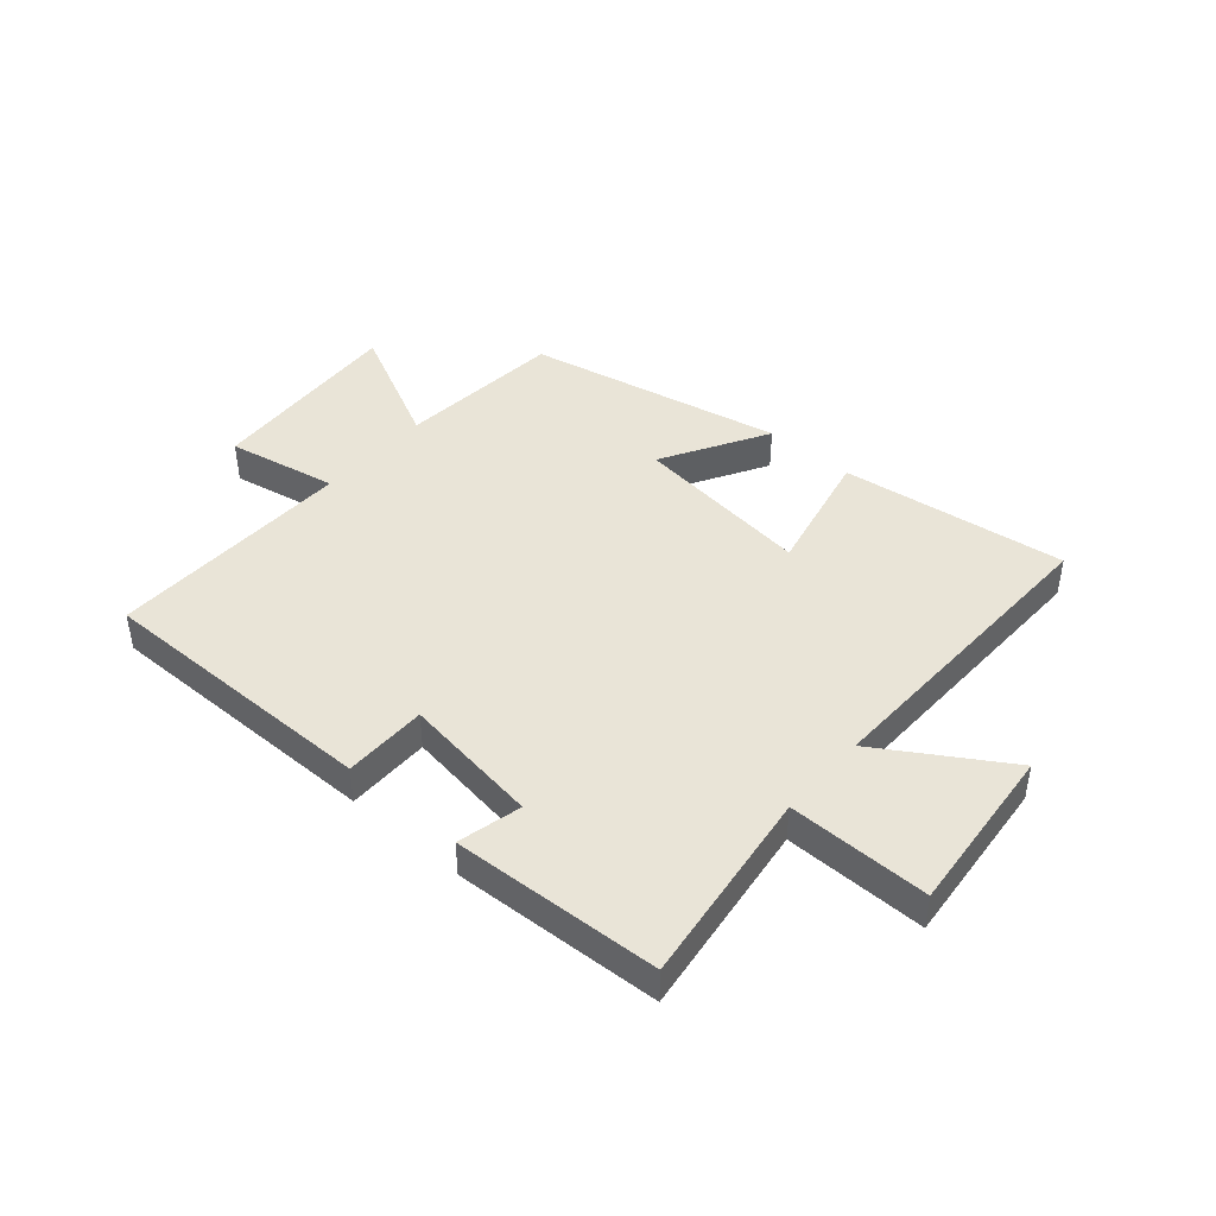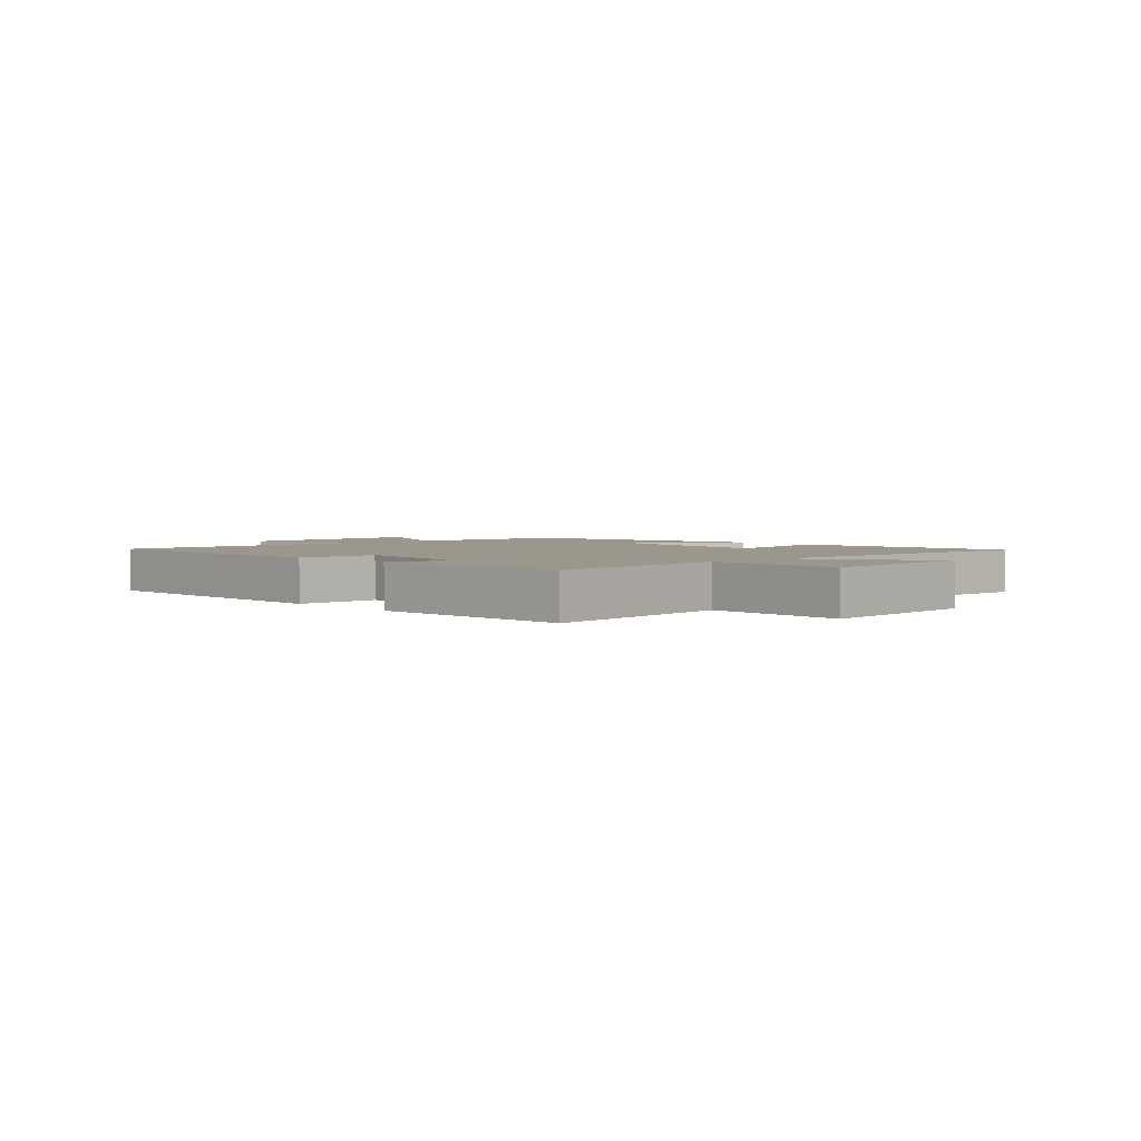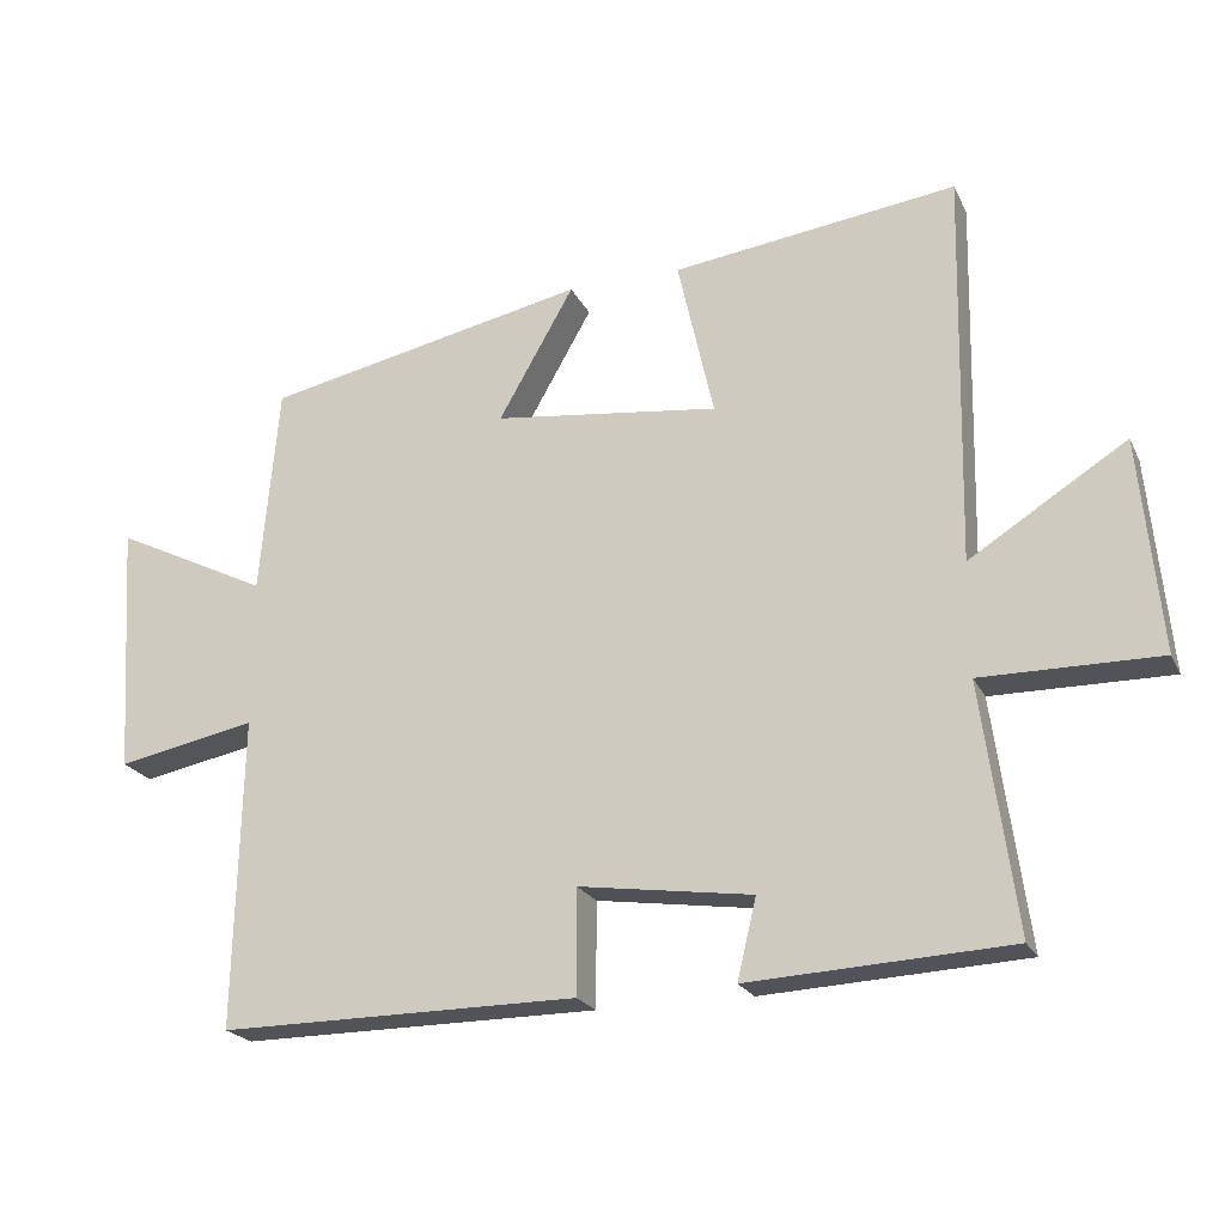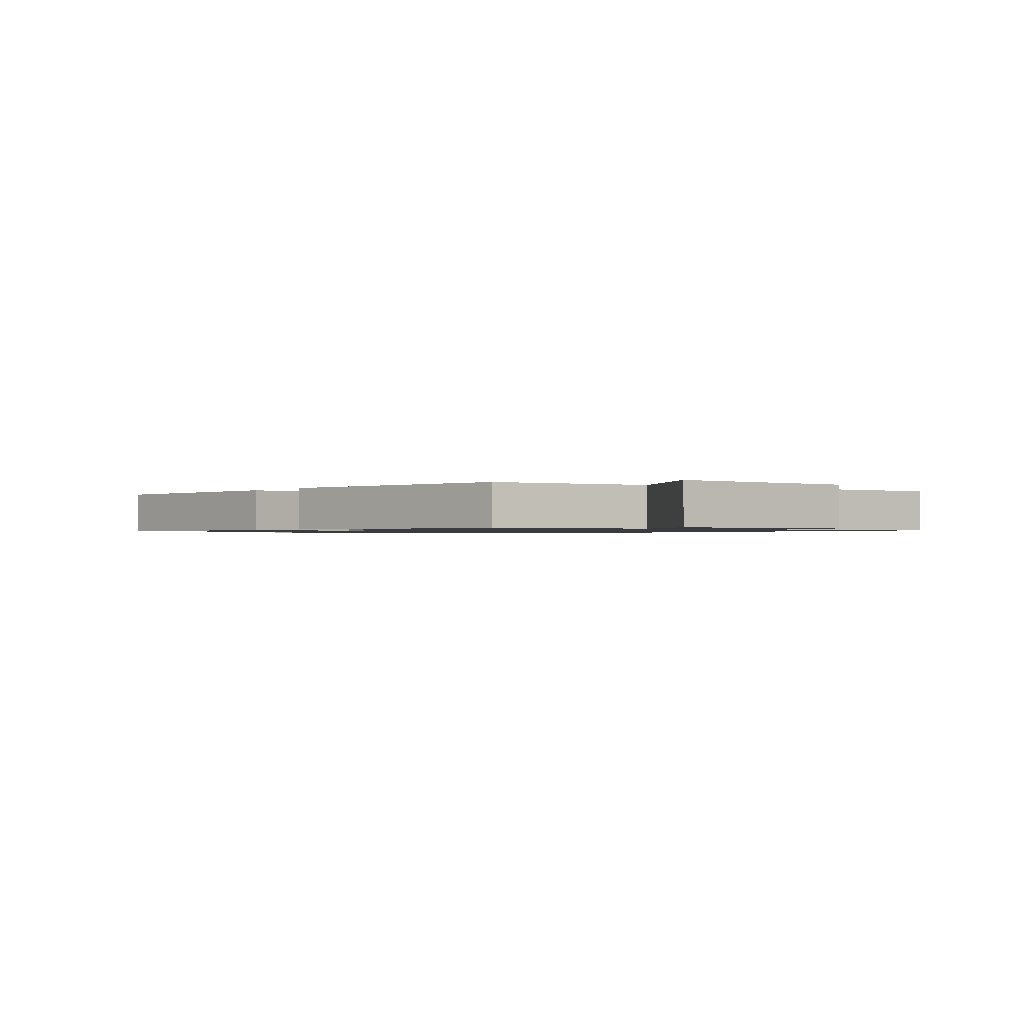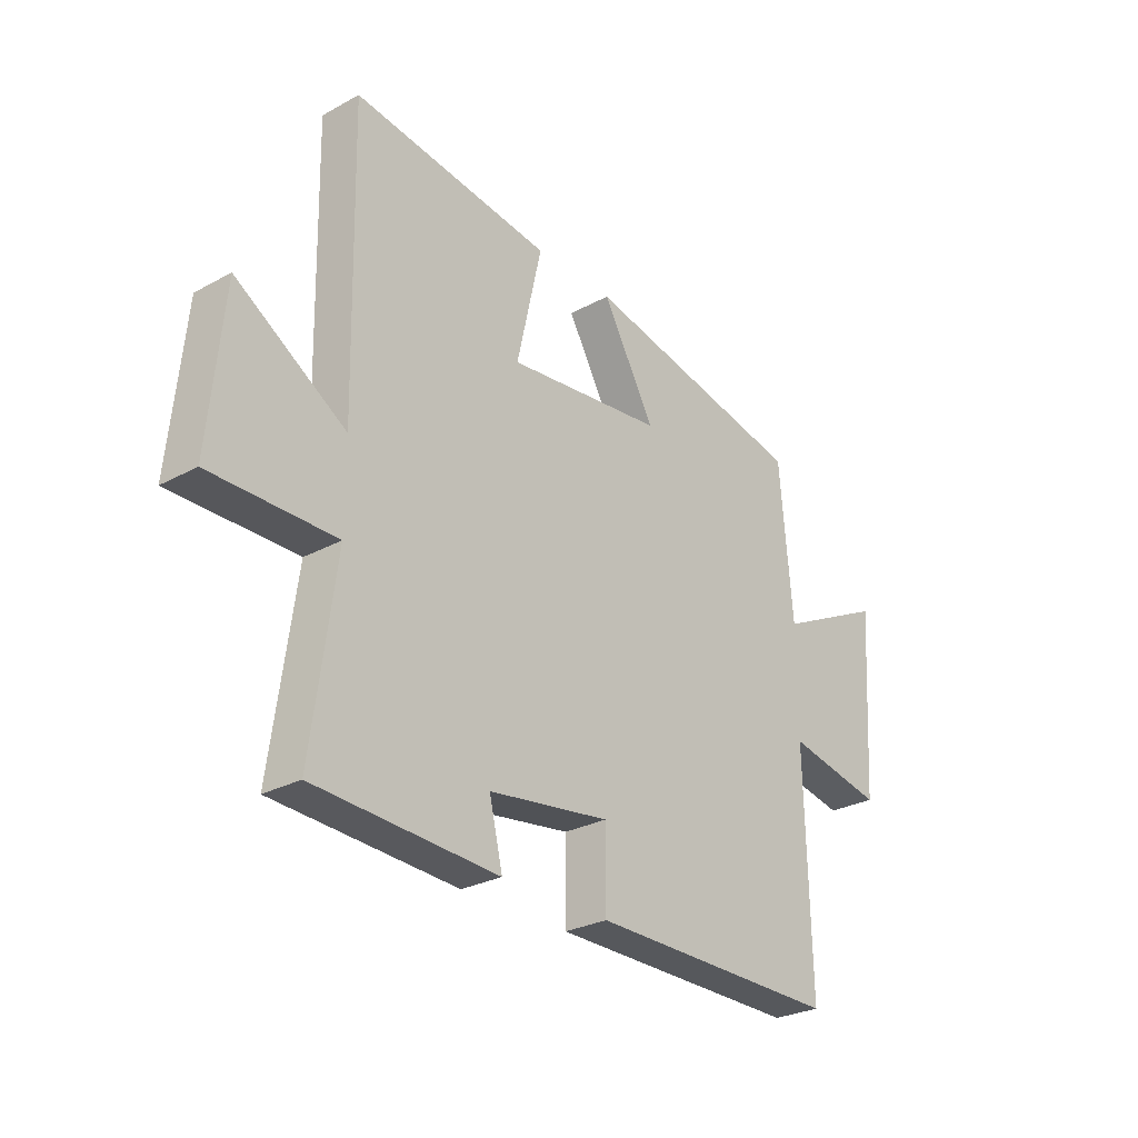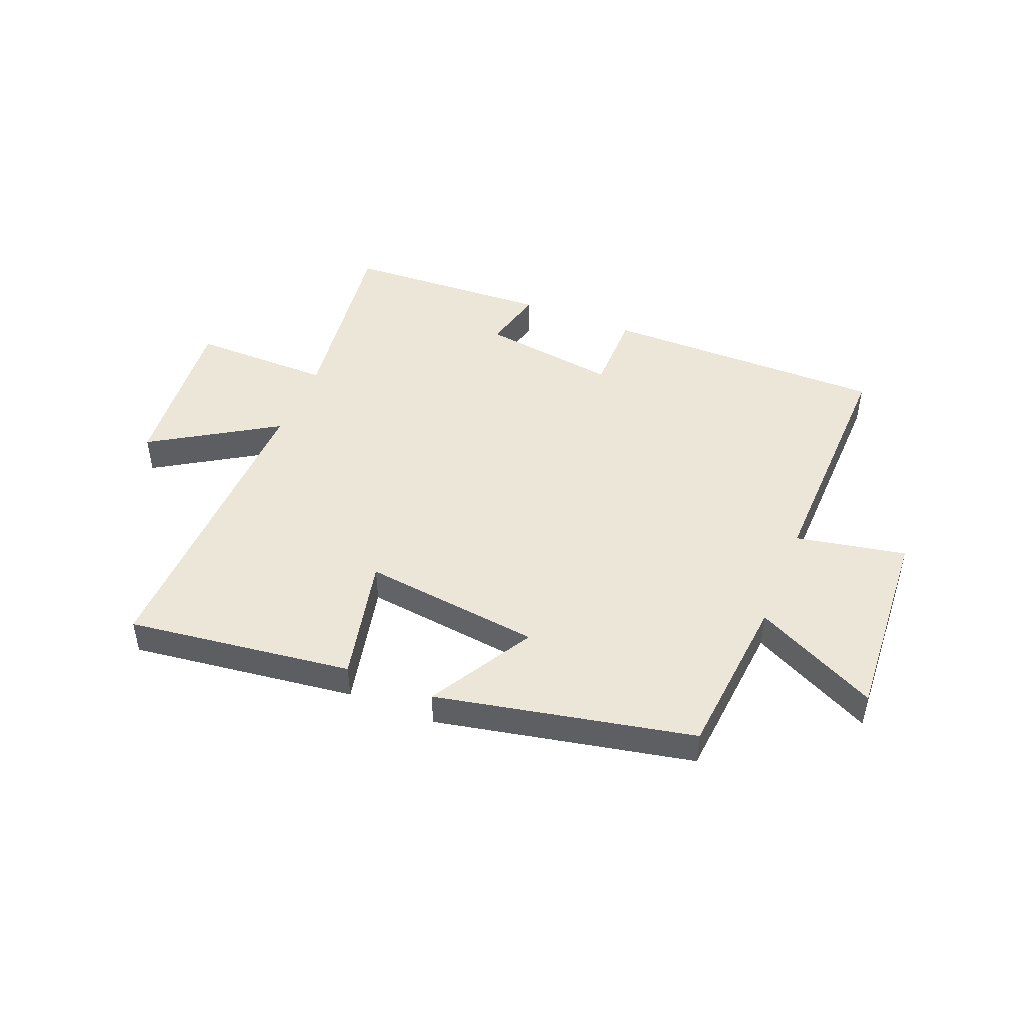
<metadata>
{"format":"obj","ext":"obj","renderer":"f3d","projection":"perspective","resolution":1024,"background":"white","views":[{"elev":43.4,"azim":-139.0,"up":"+Y"},{"elev":2.7,"azim":-132.5,"up":"+Y"},{"elev":-21.9,"azim":-159.6,"up":"+Z"},{"elev":-1.0,"azim":54.7,"up":"+Y"},{"elev":-27.8,"azim":-50.3,"up":"+Z"},{"elev":46.6,"azim":22.1,"up":"+Y"}]}
</metadata>
<code>
v 0.475 0.07 0.409
v 0.5 0.07 0.123
v 0.712 0.07 0.228
v 0.69 0.07 -0.116
v 0.5 0.07 -0.079
v 0.509 0.07 -0.502
v 0.02 0.07 -0.5
v 0.02 0.07 -0.357
v -0.216 0.07 -0.391
v -0.19 0.07 -0.5
v -0.546 0.07 -0.482
v -0.5 0.07 -0.144
v -0.742 0.07 -0.146
v -0.714 0.07 0.146
v -0.5 0.07 0.012
v -0.511 0.07 0.55
v -0.123 0.07 0.5
v -0.172 0.07 0.281
v 0.136 0.07 0.319
v 0.033 0.07 0.5
v 0.475 0 0.409
v 0.5 0 0.123
v 0.712 0 0.228
v 0.69 0 -0.116
v 0.5 0 -0.079
v 0.509 0 -0.502
v 0.02 0 -0.5
v 0.02 0 -0.357
v -0.216 0 -0.391
v -0.19 0 -0.5
v -0.546 0 -0.482
v -0.5 0 -0.144
v -0.742 0 -0.146
v -0.714 0 0.146
v -0.5 0 0.012
v -0.511 0 0.55
v -0.123 0 0.5
v -0.172 0 0.281
v 0.136 0 0.319
v 0.033 0 0.5
f 19 20 1 2
f 18 19 2
f 15 16 17 18
f 15 18 2
f 12 13 14 15
f 12 15 2
f 9 10 11 12
f 8 9 12 2
f 5 6 7 8
f 5 8 2 3
f 3 4 5
f 22 21 40 39
f 22 39 38
f 38 37 36 35
f 22 38 35
f 35 34 33 32
f 22 35 32
f 32 31 30 29
f 22 32 29 28
f 28 27 26 25
f 23 22 28 25
f 25 24 23
f 1 21 22 2
f 2 22 23 3
f 3 23 24 4
f 4 24 25 5
f 5 25 26 6
f 6 26 27 7
f 7 27 28 8
f 8 28 29 9
f 9 29 30 10
f 10 30 31 11
f 11 31 32 12
f 12 32 33 13
f 13 33 34 14
f 14 34 35 15
f 15 35 36 16
f 16 36 37 17
f 17 37 38 18
f 18 38 39 19
f 19 39 40 20
f 20 40 21 1

</code>
